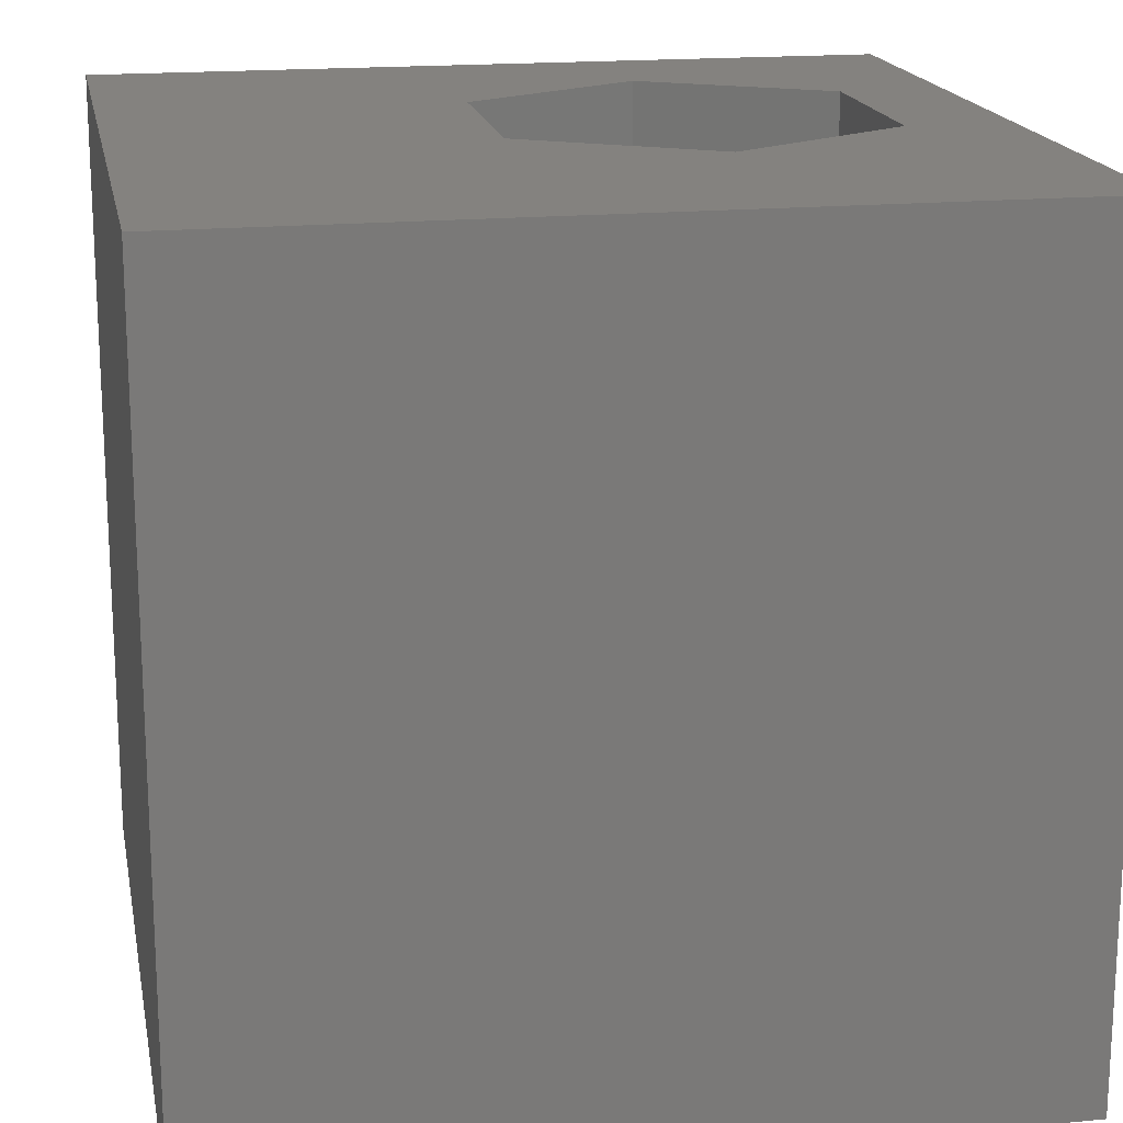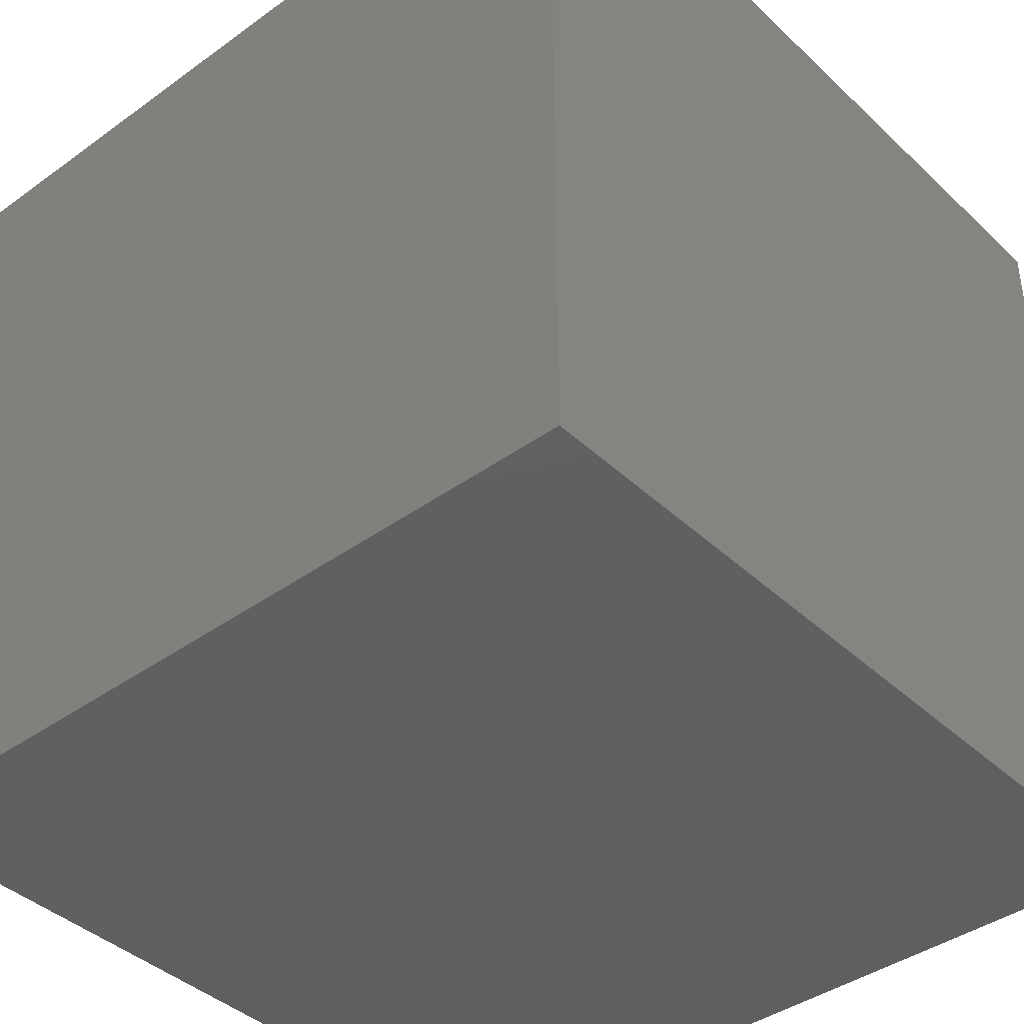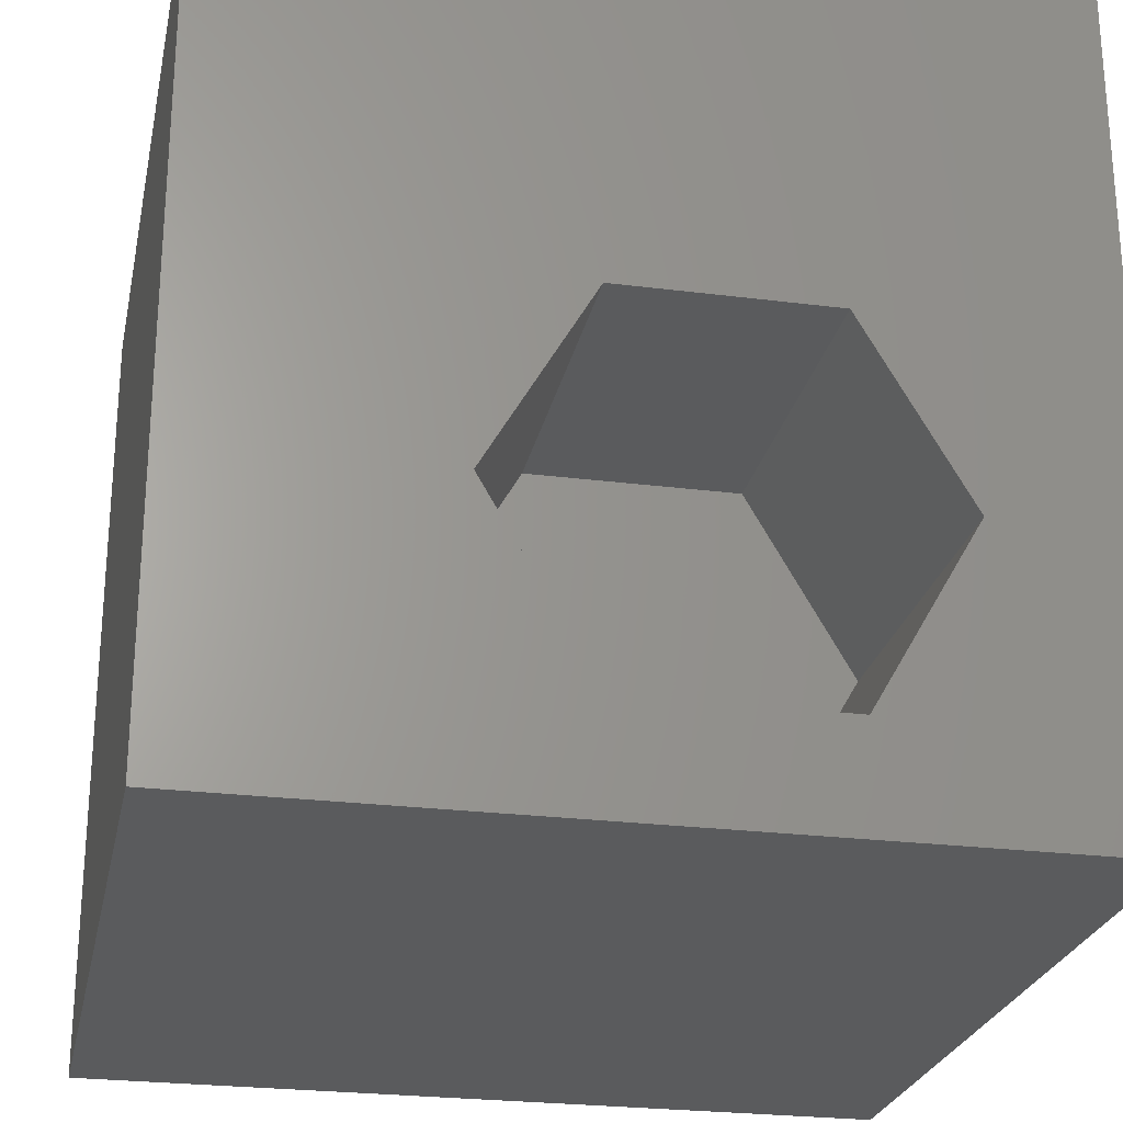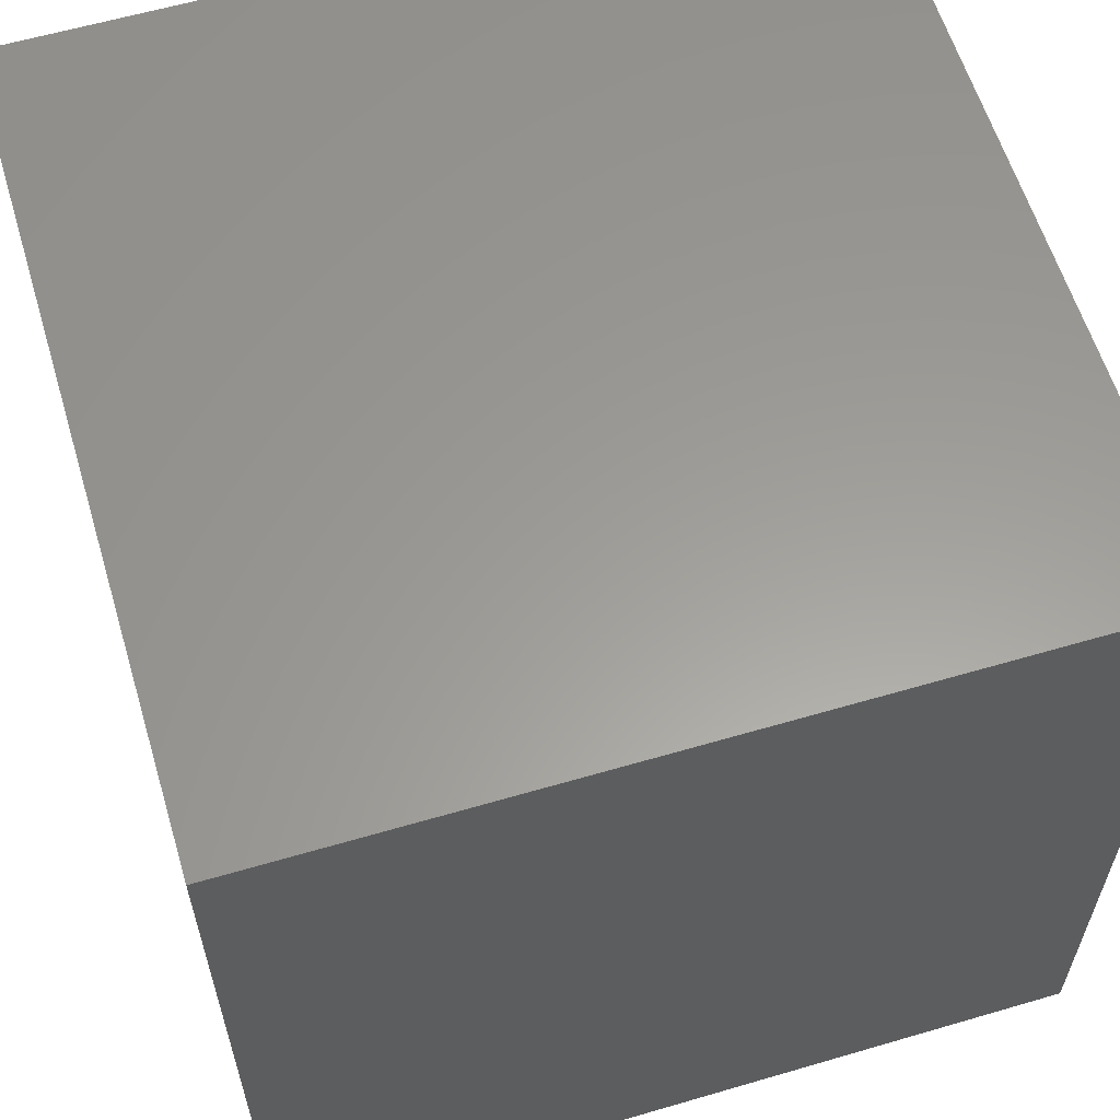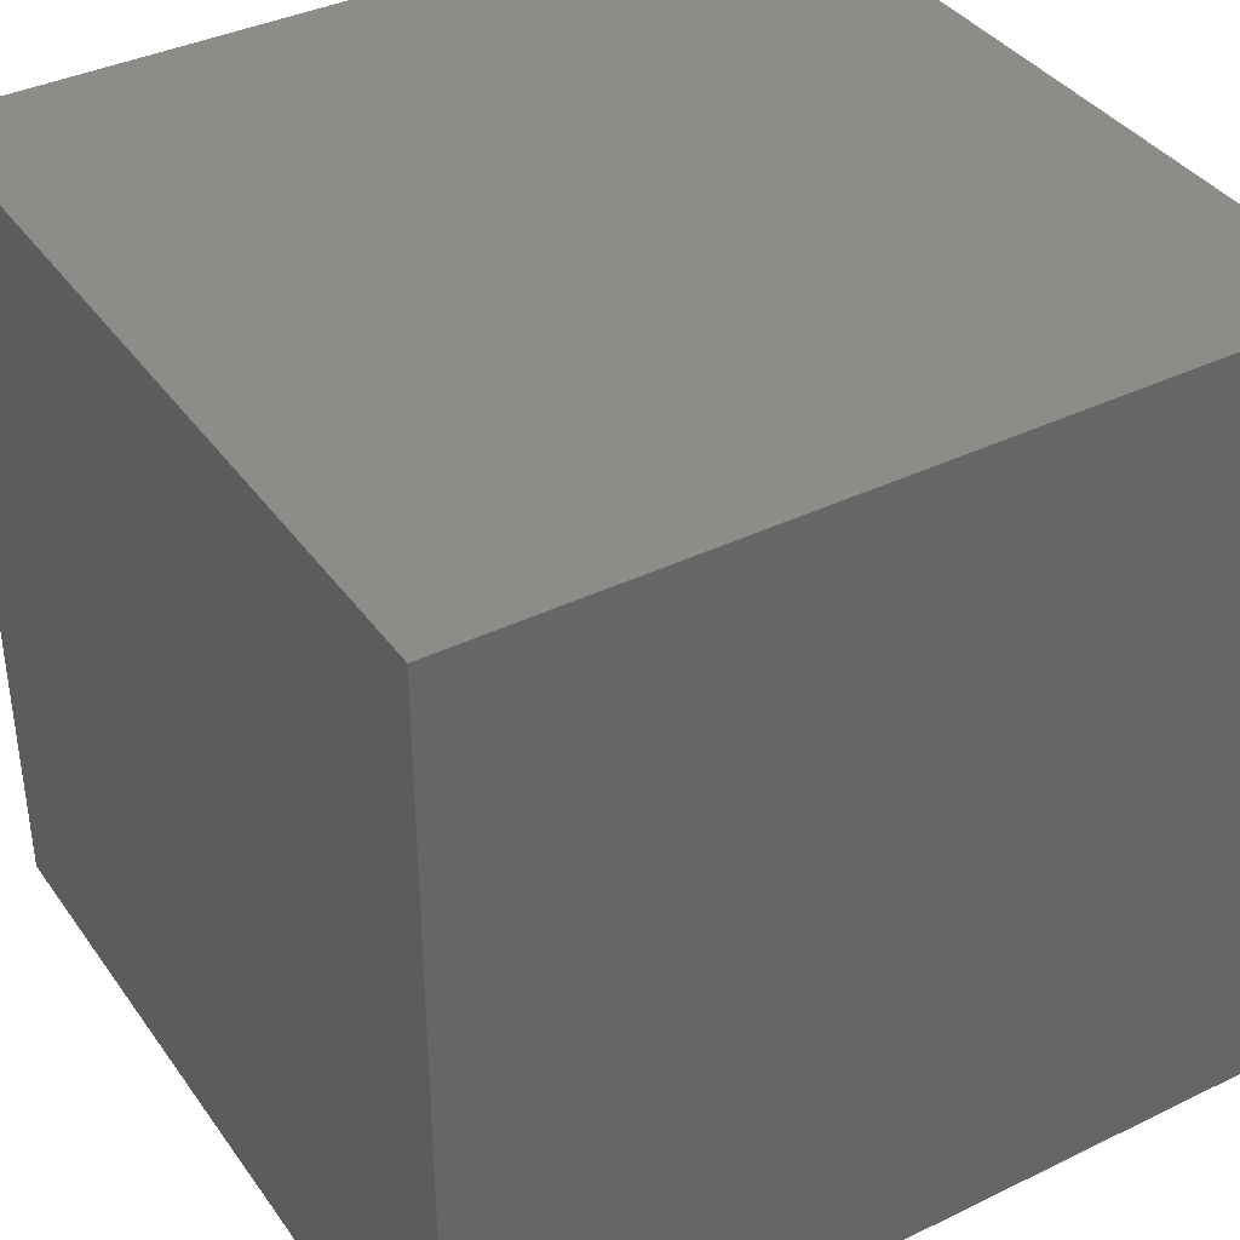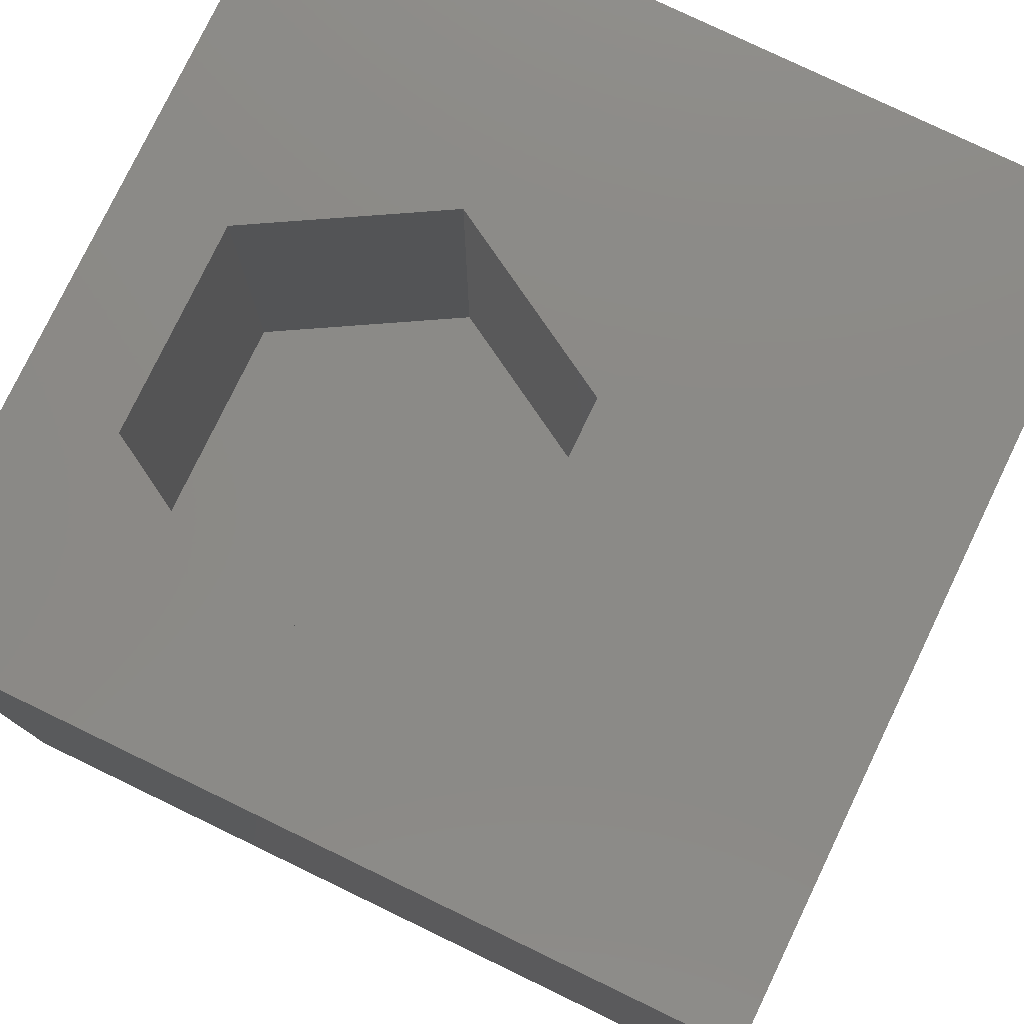
<metadata>
{"format":"stl","ext":"stl","renderer":"f3d","projection":"perspective","resolution":1024,"background":"white","views":[{"elev":17.7,"azim":-100.7,"up":"+Z"},{"elev":-40.7,"azim":131.4,"up":"+Y"},{"elev":-25.2,"azim":-11.6,"up":"+Y"},{"elev":60.2,"azim":73.3,"up":"+Y"},{"elev":38.3,"azim":-121.5,"up":"+Y"},{"elev":78.3,"azim":115.7,"up":"+Z"}]}
</metadata>
<code>
# stl→obj: 20 verts, 36 faces
v 0 10 10
v 0 10 0
v 0 0 10
v 0 0 0
v 8.273 3.5 10
v 10 0 10
v 10 10 10
v 6.982 1.265 10
v 4.402 1.265 10
v 3.112 3.5 10
v 4.402 5.734 10
v 6.982 5.734 10
v 10 10 0
v 10 0 0
v 3.112 3.5 5.684
v 4.402 5.734 5.684
v 6.982 5.734 5.684
v 8.273 3.5 5.684
v 6.982 1.265 5.684
v 4.402 1.265 5.684
f 1 2 3
f 3 2 4
f 5 6 7
f 5 8 6
f 6 8 9
f 6 9 3
f 3 9 10
f 3 10 1
f 1 10 11
f 1 11 7
f 7 11 12
f 7 12 5
f 13 7 14
f 14 7 6
f 2 13 4
f 4 13 14
f 7 13 1
f 1 13 2
f 14 6 4
f 4 6 3
f 15 16 10
f 10 16 11
f 16 17 11
f 11 17 12
f 17 18 12
f 12 18 5
f 18 19 5
f 5 19 8
f 19 20 8
f 8 20 9
f 20 15 9
f 9 15 10
f 20 19 15
f 15 19 18
f 15 18 16
f 16 18 17

</code>
